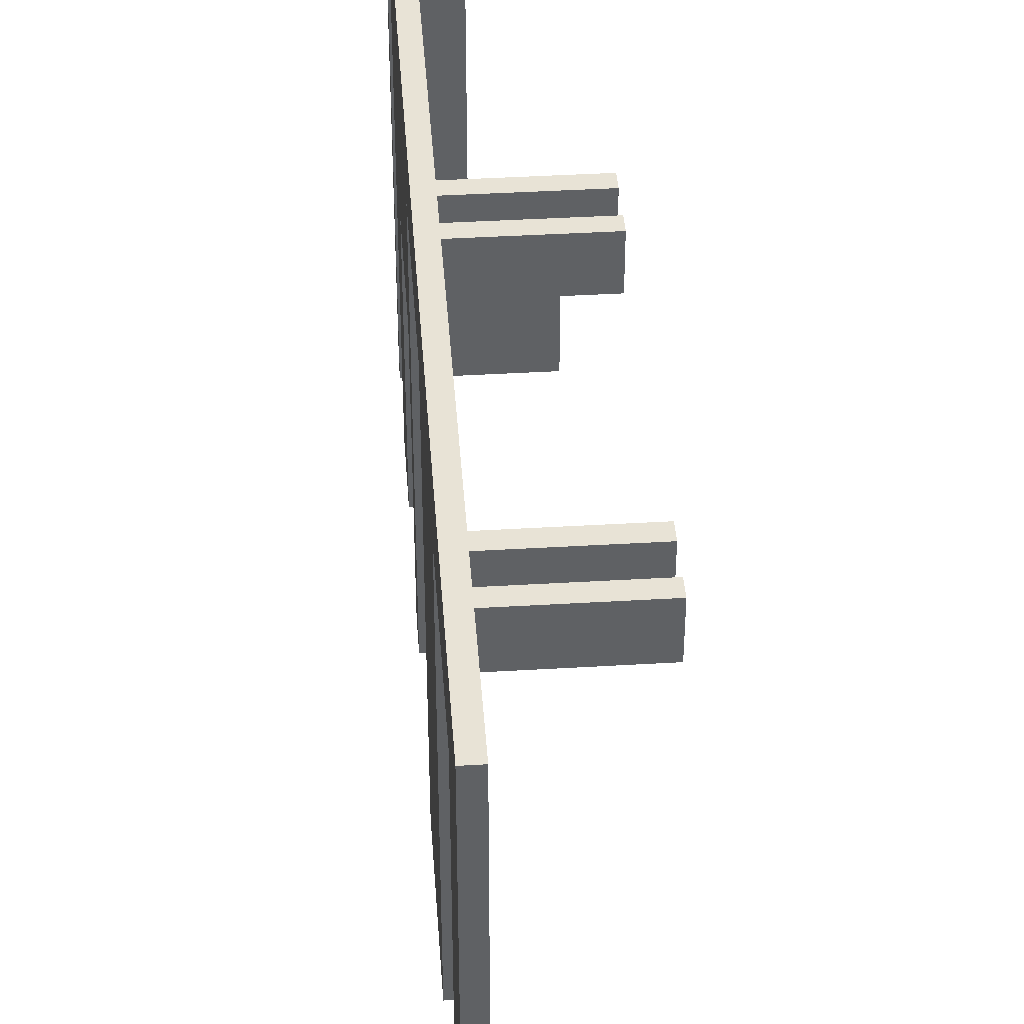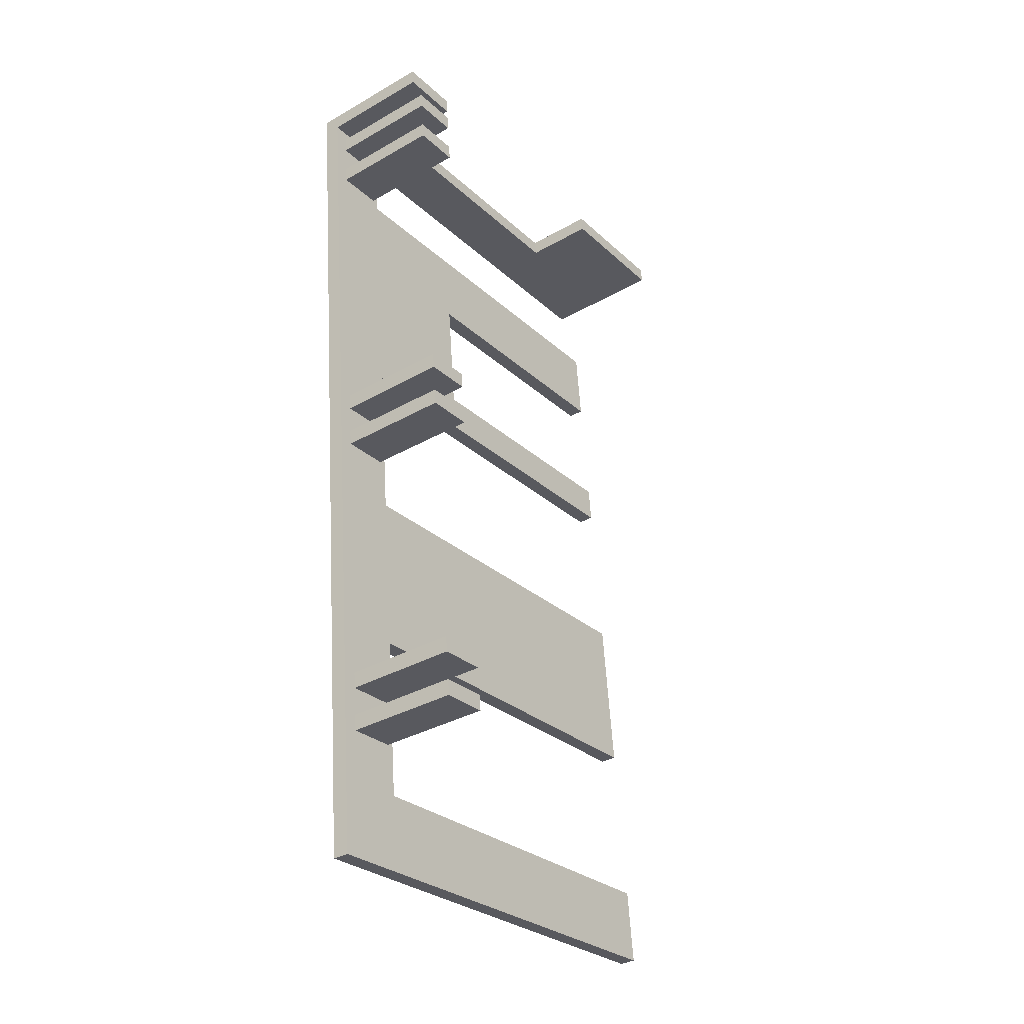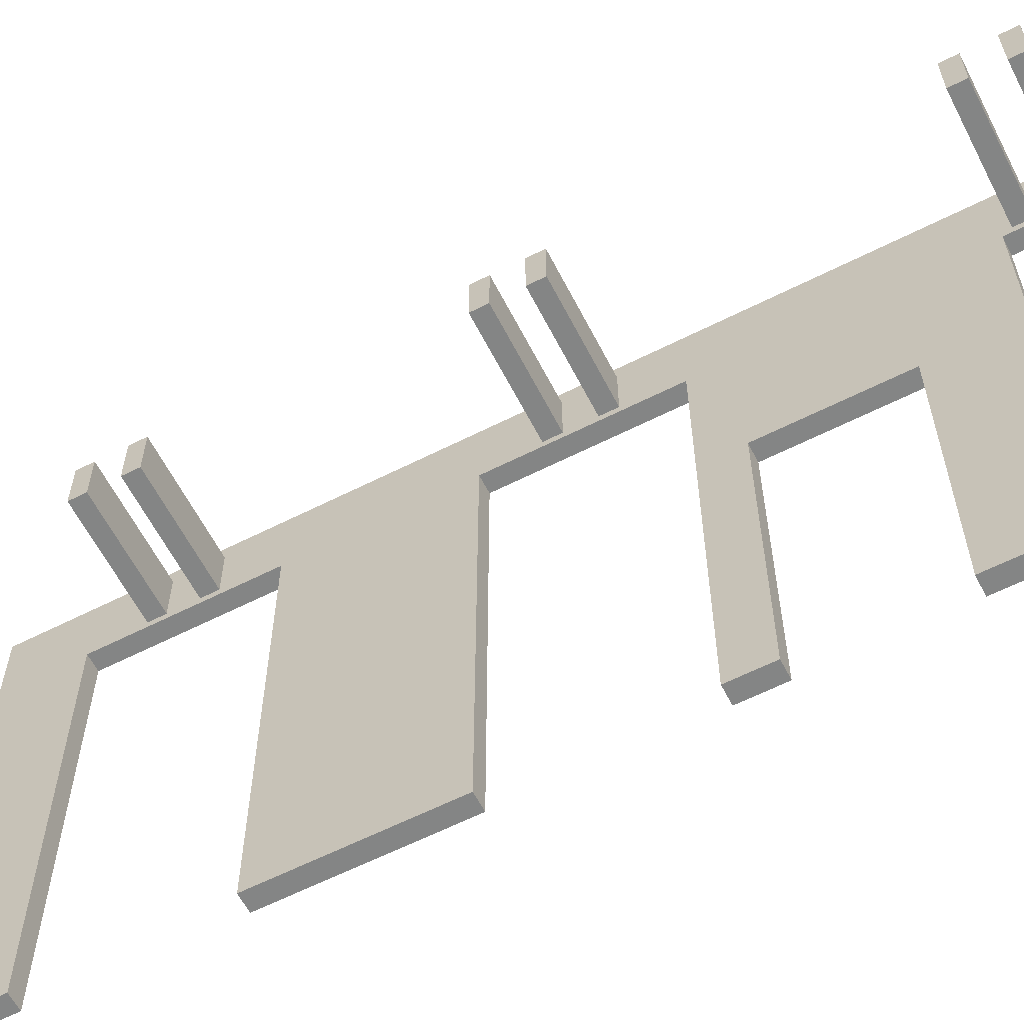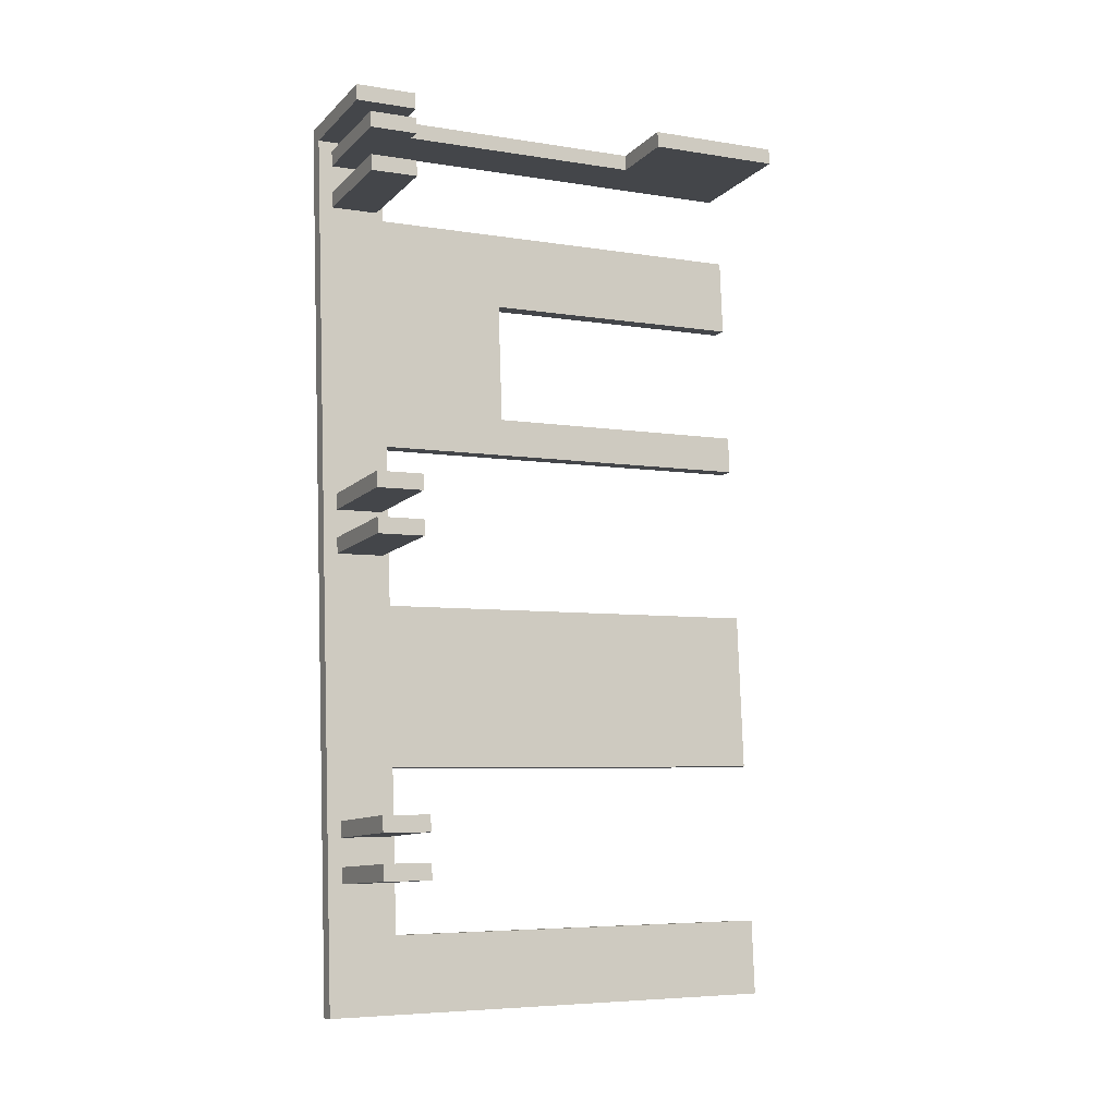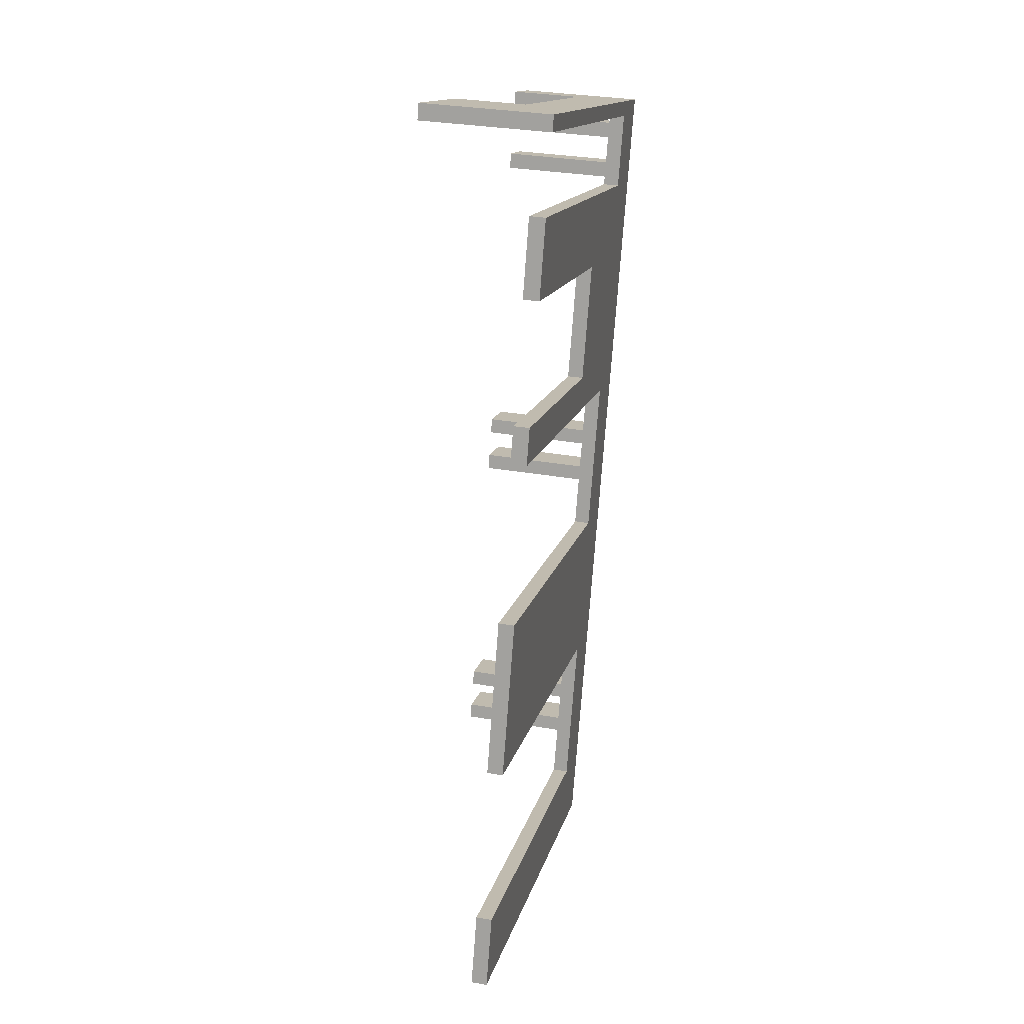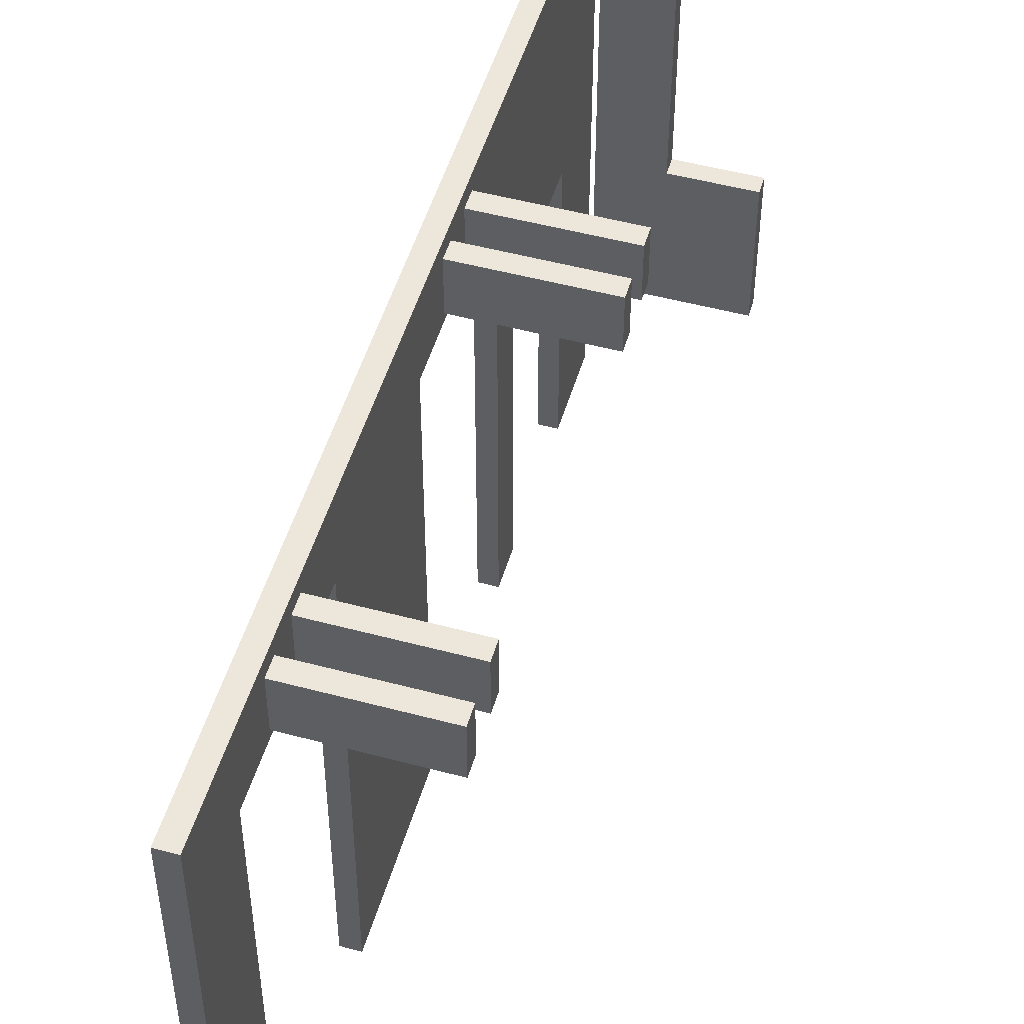
<metadata>
{"format":"obj","ext":"obj","renderer":"f3d","projection":"perspective","resolution":1024,"background":"white","views":[{"elev":41.8,"azim":-179.8,"up":"+Y"},{"elev":-28.3,"azim":-143.4,"up":"+Z"},{"elev":-61.6,"azim":-58.5,"up":"+Y"},{"elev":-5.9,"azim":-116.0,"up":"+Z"},{"elev":14.6,"azim":12.8,"up":"+Z"},{"elev":50.7,"azim":-159.4,"up":"+Y"}]}
</metadata>
<code>
g Mesh1 Model
v 106.8 0.1189 71.84
v 106.8 50.19 71.84
v 106.9 0.1189 73.84
f 1 2 3
v 99.8 17.12 72.37
f 1 4 2
v 90.82 17.12 73.04
f 1 5 4
v 90.82 0.1189 73.04
f 5 1 6
v 90.97 0.1189 75.03
f 1 7 6
f 7 1 3
v 90.97 17.12 75.03
f 3 8 7
v 99.94 17.12 74.36
f 8 3 9
v 106.9 58.69 73.84
f 9 3 10
f 2 10 3
v 98.63 58.69 -36.9
f 10 2 11
v 106.1 50.19 62.19
f 11 2 12
v 106.1 50.19 62.19
f 2 13 12
v 104.8 50.19 71.99
f 14 13 2
v 104.1 50.19 62.34
f 13 14 15
v 104.7 51.05 70.82
f 14 16 15
v 104.7 56.95 70.82
f 16 14 17
v 104.8 58.69 71.99
f 18 17 14
v 96.64 58.69 -36.75
f 17 18 19
f 18 11 19
f 11 18 10
v 90.97 58.69 75.03
f 18 20 10
v 90.82 58.69 73.04
f 20 18 21
v 99.8 51.05 72.37
f 18 22 21
f 14 22 18
v 99.8 34.18 72.37
f 22 14 23
f 2 23 14
f 2 4 23
f 4 9 23
f 4 8 9
f 8 4 5
f 5 7 8
f 7 5 6
f 9 22 23
v 99.94 51.05 74.36
f 22 9 24
f 9 10 24
v 90.97 51.05 75.03
f 24 10 25
f 25 10 20
v 90.82 51.05 73.04
f 20 26 25
f 26 20 21
f 21 22 26
f 22 25 26
f 25 22 24
v 98.63 0.1189 -36.9
f 27 19 11
v 96.64 0.1189 -36.75
f 19 27 28
v 97.34 0.1189 -27.4
f 27 29 28
v 99.34 0.1189 -27.55
f 29 27 30
v 99.34 50.19 -27.55
f 27 31 30
f 31 27 11
v 100.8 50.19 -7.408
f 11 32 31
v 102.3 50.19 12.49
f 11 33 32
v 103.8 50.19 32.64
f 11 34 33
f 11 12 34
v 105.3 34.18 52.5
f 34 12 35
v 106.1 20.12 62.19
f 35 12 36
v 106.1 20.12 62.19
f 37 36 12
v 106.1 17.12 62.19
f 38 36 37
v 106.1 17.12 62.19
f 38 39 36
v 106.1 0.1189 62.19
f 40 39 38
v 106.1 0.1189 62.19
f 39 40 41
v 105.3 0.1189 52.5
f 40 42 41
v 105.3 0.1189 52.5
f 40 43 42
v 104.1 0.1189 62.34
f 44 43 40
v 103.3 0.1189 52.64
f 43 44 45
v 103.3 34.18 52.64
f 45 44 46
f 15 46 44
v 101.4 56.95 26.36
f 15 47 46
v 104.1 56.95 63.34
f 48 47 15
f 48 19 47
v 104.3 56.95 65.33
f 49 19 48
v 104.5 56.95 68.82
f 50 19 49
f 17 19 50
v 90.73 56.95 71.86
f 50 51 17
v 90.58 56.95 69.87
f 51 50 52
v 104.5 51.05 68.82
f 53 52 50
v 90.58 51.05 69.87
f 52 53 54
v 90.73 51.05 71.86
f 53 55 54
f 55 53 16
f 15 16 53
v 104.3 51.05 65.33
f 15 53 56
f 56 53 49
f 50 49 53
v 90.32 56.95 66.38
f 57 56 49
v 90.32 51.05 66.38
f 56 57 58
v 90.17 56.95 64.38
f 59 58 57
v 90.17 51.05 64.38
f 58 59 60
v 104.1 51.05 63.34
f 59 61 60
f 61 59 48
f 57 48 59
f 48 57 49
f 15 61 48
f 15 56 61
f 58 61 56
f 61 58 60
f 16 51 55
f 51 16 17
f 51 54 55
f 54 51 52
v 101.2 56.95 24.37
f 47 19 62
v 101 56.95 20.88
f 62 19 63
v 100.8 56.95 18.88
f 63 19 64
v 98.37 56.95 -13.68
f 64 19 65
v 98.22 56.95 -15.67
f 65 19 66
v 97.96 56.95 -19.16
f 66 19 67
v 97.81 56.95 -21.16
f 67 19 68
v 97.81 51.05 -21.16
f 68 19 69
v 97.34 50.19 -27.4
f 69 19 70
f 70 19 29
f 29 19 28
f 30 70 29
f 70 30 31
v 98.85 50.19 -7.259
f 31 71 70
f 71 31 32
v 100.8 0.1189 -7.408
f 72 71 32
v 98.85 0.1189 -7.259
f 71 72 73
v 100.3 0.1189 12.64
f 72 74 73
v 102.3 0.1189 12.49
f 74 72 75
f 72 32 75
f 32 33 75
v 100.3 50.19 12.64
f 76 75 33
f 75 76 74
f 76 71 74
f 76 65 71
v 100.8 51.05 18.88
f 77 65 76
f 64 65 77
v 86.84 56.95 19.93
f 77 78 64
v 86.84 51.05 19.93
f 78 77 79
v 86.99 51.05 21.92
f 77 80 79
v 101 51.05 20.88
f 80 77 81
f 76 81 77
v 101.2 51.05 24.37
f 76 82 81
v 101.4 51.05 26.36
f 76 83 82
v 101.8 50.19 32.79
f 83 76 84
f 33 84 76
f 84 33 34
v 103.8 0.1189 32.64
f 85 84 34
v 101.8 0.1189 32.79
f 84 85 86
v 102.2 0.1189 37.48
f 85 87 86
v 104.2 0.1189 37.33
f 87 85 88
f 85 34 88
v 104.2 34.18 37.33
f 34 89 88
f 34 35 89
v 105.3 34.18 52.5
f 90 89 35
f 46 89 90
v 102.2 34.18 37.48
f 89 46 91
f 46 84 91
f 46 47 84
f 84 47 83
v 87.4 56.95 27.41
f 92 83 47
v 87.4 51.05 27.41
f 83 92 93
v 87.26 56.95 25.41
f 94 93 92
v 87.26 51.05 25.41
f 93 94 95
f 94 82 95
f 82 94 62
f 92 62 94
f 62 92 47
f 62 63 82
f 81 82 63
v 86.99 56.95 21.92
f 96 81 63
f 81 96 80
f 96 79 80
f 79 96 78
f 96 64 78
f 64 96 63
f 82 93 95
f 93 82 83
f 91 84 87
f 86 87 84
f 88 91 87
f 91 88 89
f 43 46 90
f 46 43 45
f 35 43 90
f 43 35 42
f 36 42 35
f 36 41 42
f 41 36 39
f 36 38 39
f 38 36 37
f 15 38 37
f 15 40 38
f 40 15 44
f 15 37 13
f 37 12 13
v 98.37 51.05 -13.68
f 97 71 65
f 71 97 70
v 98.22 51.05 -15.67
f 70 97 98
v 84.41 51.05 -12.63
f 99 98 97
v 84.26 51.05 -14.63
f 98 99 100
v 84.26 56.95 -14.63
f 99 101 100
v 84.41 56.95 -12.63
f 101 99 102
f 97 102 99
f 102 97 65
f 66 102 65
f 102 66 101
f 98 101 66
f 101 98 100
f 66 67 98
v 97.96 51.05 -19.16
f 103 98 67
f 70 98 103
f 70 103 69
v 84 51.05 -18.12
f 104 69 103
v 83.85 51.05 -20.11
f 69 104 105
v 83.85 56.95 -20.11
f 104 106 105
v 84 56.95 -18.12
f 106 104 107
f 103 107 104
f 107 103 67
f 68 107 67
f 107 68 106
f 69 106 68
f 106 69 105
f 73 74 71

</code>
